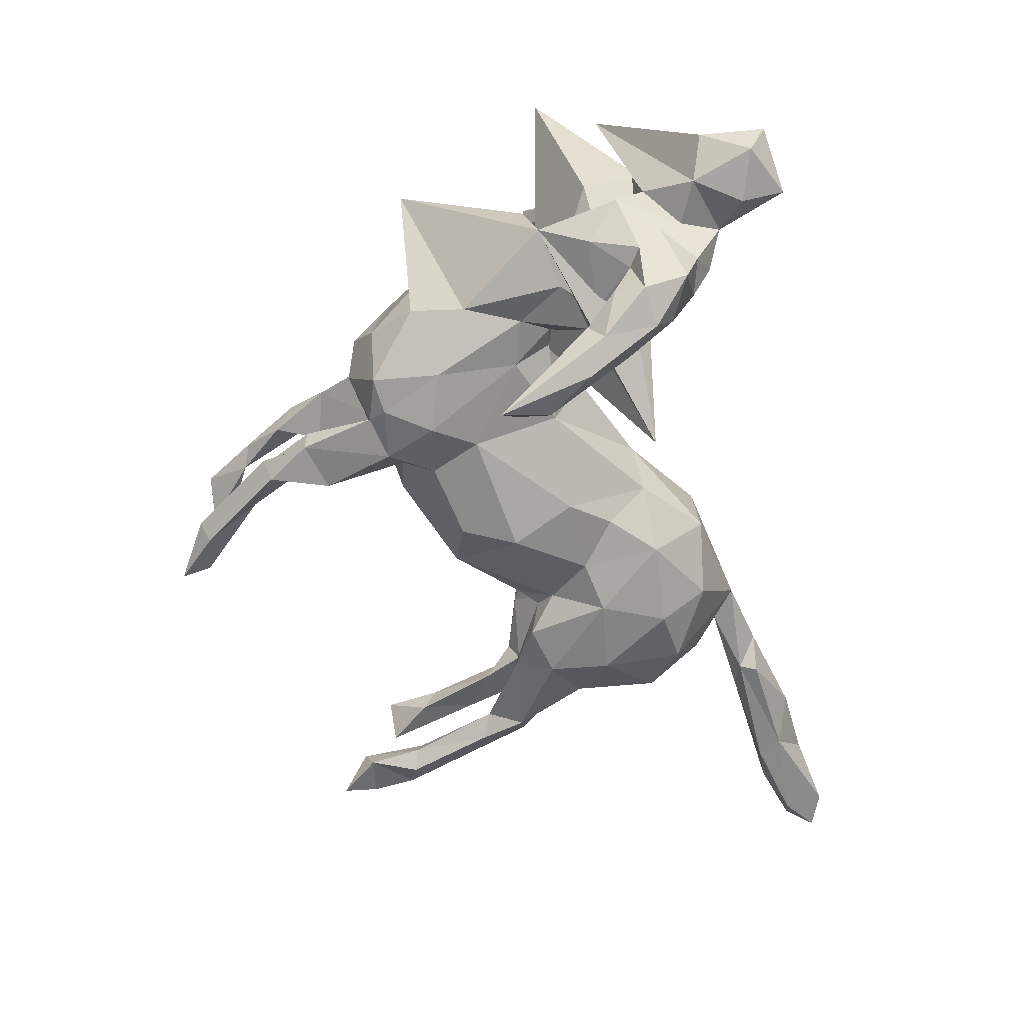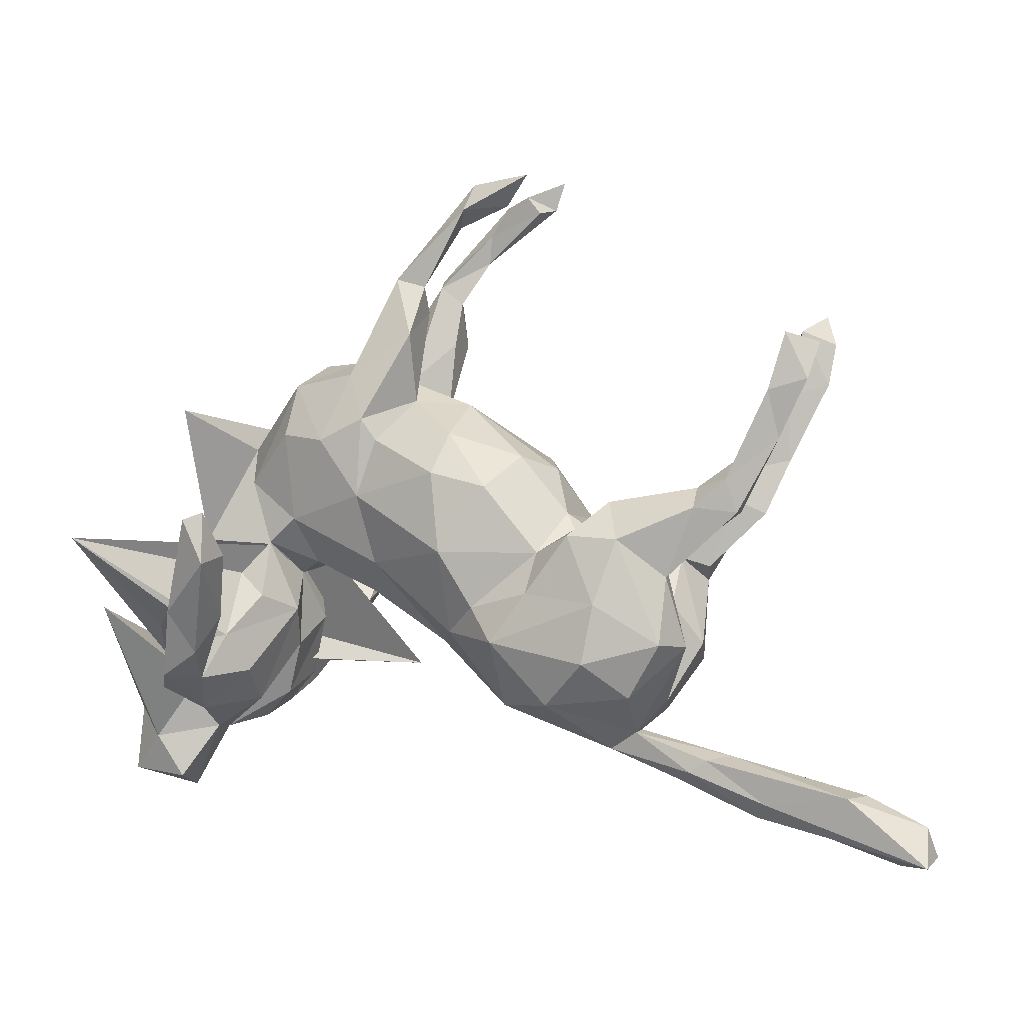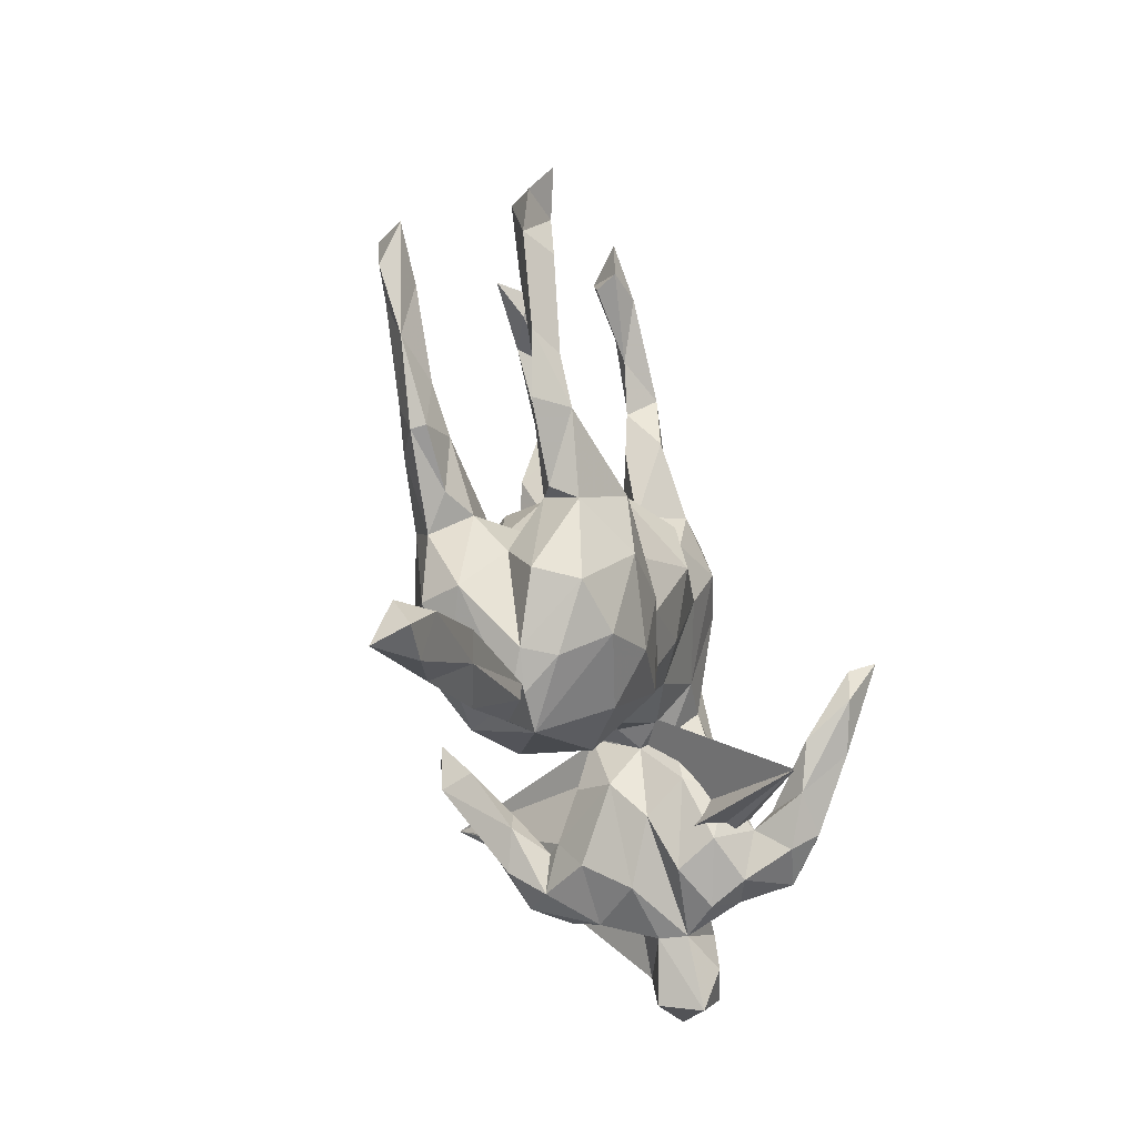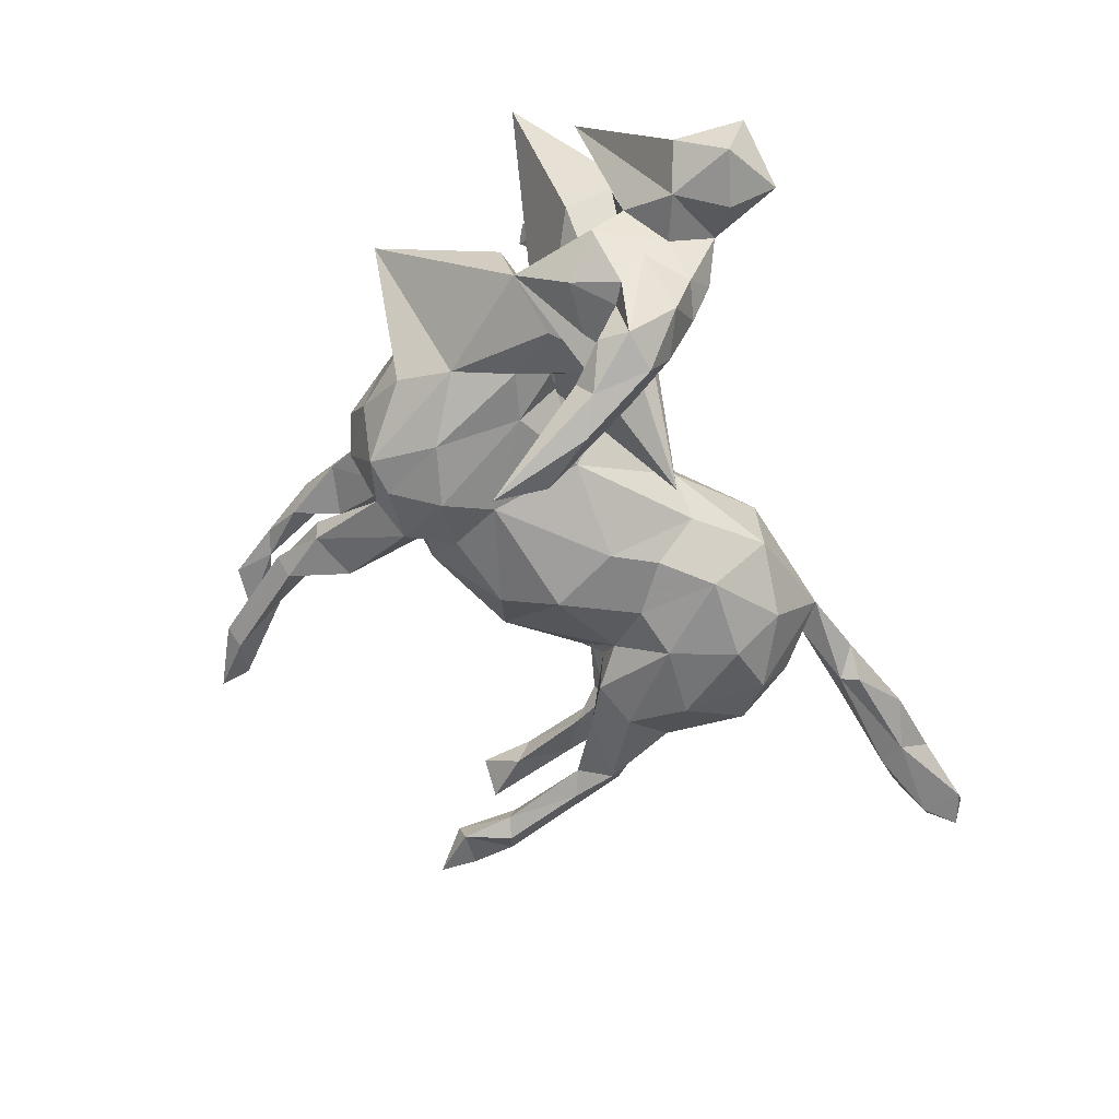
<metadata>
{"format":"obj","ext":"obj","renderer":"f3d","projection":"perspective","resolution":1024,"background":"white","views":[{"elev":-59.1,"azim":-88.6,"up":"+Z"},{"elev":-6.2,"azim":21.8,"up":"+Y"},{"elev":-35.6,"azim":107.4,"up":"+Y"},{"elev":-53.0,"azim":-77.6,"up":"+Z"}]}
</metadata>
<code>
v 0.7355 -0.4725 -0.02469
v 0.7301 -0.4878 0.02455
v 0.7267 -0.4295 0.000796
v 0.6818 -0.4849 -0.01715
v 0.5867 -0.447 0.01093
v 0.6411 -0.3852 0.00181
v 0.6858 -0.4252 -0.03472
v 0.474 -0.4179 -0.003011
v 0.4931 -0.3993 0.02412
v 0.5477 -0.4063 -0.02949
v 0.5671 -0.373 -0.03545
v 0.6194 -0.3895 0.03689
v 0.3906 -0.3608 -0.03391
v 0.4391 -0.3282 -1.8e-05
v 0.3435 -0.3572 -0.002773
v 0.4058 -0.3345 0.03039
v 0.3821 -0.3531 0.0307
v 0.2927 -0.2926 0.01215
v 0.3834 -0.3329 -0.03334
v 0.3343 -0.2444 -0.01342
v 0.2956 -0.2877 -0.007282
v 0.3641 -0.1781 -0.1045
v 0.5379 0.1297 0.0851
v 0.4742 0.03852 -0.07165
v 0.3817 -0.1582 -0.04306
v 0.3846 -0.1686 0.05287
v 0.3191 -0.2556 -0.05949
v 0.3473 -0.1004 9.9e-05
v 0.586 0.2128 0.1006
v 0.3704 -0.06897 0.102
v 0.386 -0.0398 -0.06738
v 0.3066 -0.2446 0.08924
v 0.5296 0.1979 0.1119
v 0.4755 0.02569 0.06922
v 0.4343 0.04109 -0.1134
v 0.4759 0.02323 0.09119
v 0.5107 0.1197 -0.08372
v 0.5704 0.2335 -0.09013
v 0.4655 0.1019 0.06766
v 0.3505 -0.03574 0.04693
v 0.4678 0.1049 -0.1079
v 0.4651 0.071 0.1117
v 0.2927 -0.1004 -0.1538
v 0.3615 -0.1686 0.1102
v 0.3983 -0.02625 0.06973
v 0.558 0.2805 0.1152
v 0.5977 0.271 0.06904
v 0.3734 -0.05745 -0.1036
v 0.5326 0.2162 0.06971
v 0.4298 0.05946 -0.05918
v 0.2939 -0.2197 -0.1237
v 0.2529 -0.1963 0.1448
v 0.4188 0.03027 0.1211
v 0.4617 0.1093 -0.06909
v 0.4187 0.04505 0.05769
v 0.5137 0.2153 -0.06689
v 0.5266 0.2241 -0.1177
v 0.5803 0.2959 -0.1
v 0.4148 0.0628 0.08786
v 0.5377 0.3138 -0.06277
v 0.4322 0.09557 -0.08911
v 0.561 0.3452 -0.1278
v 0.2946 -0.03479 -0.004152
v 0.4987 0.2204 -0.09876
v 0.247 -0.3166 -0.005338
v 0.3084 0.04524 -0.1159
v 0.3479 -0.02645 -0.04825
v 0.2097 -0.1945 -0.1435
v 0.515 0.2967 -0.1098
v 0.1815 -0.254 0.1037
v 0.3078 -0.01429 0.1435
v 0.337 0.05003 -0.08277
v 0.1893 -0.2614 -0.09437
v 0.286 -0.006411 0.0476
v 0.09612 -0.2601 -0.03627
v 0.1012 -0.2512 0.06362
v 0.2179 0.01064 0.07232
v 0.2329 -0.006282 0.1482
v 0.3016 -0.01207 -0.1475
v 0.2745 -0.1099 0.1533
v 0.2158 0.0092 -0.07885
v 0.3204 0.05006 0.09272
v 0.1635 -0.0897 0.1402
v 0.2373 0.01978 -0.134
v 0.1814 -0.09566 -0.1508
v 0.09024 -0.1821 -0.1223
v 0.287 0.0447 0.113
v 0.1057 -0.1606 0.1376
v 0.1124 -0.06776 -0.1321
v 0.01503 -0.1653 -0.05506
v 0.1798 -0.01443 -0.1124
v 0.1684 0.1106 0.01112
v -0.02047 -0.1488 0.01215
v 0.2024 0.03653 0.06153
v 0.06825 -0.1064 0.1196
v 0.1991 0.03819 -0.06884
v 0.04158 -0.1088 -0.1125
v 0.1739 -0.02702 0.1185
v 0.01589 -0.1395 0.0787
v 0.1344 0.1243 0.07912
v 0.1229 0.1401 -0.08341
v 0.09856 0.07292 0.1423
v 0.01672 0.09622 0.1532
v 0.0264 -0.02413 0.1476
v 0.0482 0.04177 -0.1618
v 0.0366 0.1249 -0.1423
v -0.1106 -0.02933 0.07749
v 0.003941 0.2222 -0.05214
v -0.1227 0.07081 0.1204
v 0.03367 0.2146 0.04016
v 0.001715 -0.04517 -0.1303
v -0.1405 -0.06711 0.01412
v -0.06444 0.1671 -0.1234
v 0.03403 0.1592 0.1224
v -0.1287 -0.024 -0.07617
v -0.08808 0.1549 0.1265
v -0.04684 0.2199 -0.06336
v 0.1297 0.5422 -0.08602
v -0.04716 0.2223 0.06406
v -0.1136 0.09901 -0.129
v -0.3297 -0.2354 0.03329
v -0.3169 -0.2232 -0.04097
v 0.09741 0.5571 -0.04329
v 0.1164 0.5486 0.05148
v -0.2441 0.04238 0.09245
v -0.2808 -0.1474 -0.005486
v -0.2349 -0.01933 0.02438
v -0.1505 0.1663 -0.1497
v 0.1061 0.5174 0.06543
v 0.1495 0.5564 0.09354
v -0.2601 -0.09532 0.04487
v -0.3134 -0.1937 0.1048
v 0.02216 0.461 -0.06804
v -0.03741 0.3185 0.1131
v 0.1142 0.5321 -0.05291
v -0.3598 -0.2326 -0.1294
v -0.3749 -0.2599 -0.07514
v -0.3019 -0.1884 -0.0997
v -0.1067 0.1865 0.1403
v -0.3057 -0.1167 0.2127
v -0.3535 -0.1969 -0.2032
v -0.03173 0.3366 -0.1069
v -0.2759 -0.06401 -0.2504
v -0.03076 0.3293 -0.05204
v -0.2305 0.03583 -0.09119
v -0.3579 -0.2075 0.1751
v -0.3101 -0.1311 -0.2323
v -0.2657 -0.1013 -0.06445
v -0.2977 -0.1129 -0.1195
v 0.02606 0.4908 0.05972
v -0.09354 0.2371 -0.1265
v 0.03016 0.5022 -0.05654
v 0.04451 0.5106 0.09512
v 0.07132 0.536 -0.09771
v -0.4142 -0.2781 0.01691
v -0.4697 -0.3585 0.03586
v -0.2737 -0.03393 0.000704
v -0.2366 -0.01689 -0.03508
v -0.4806 -0.3715 -0.03169
v 0.1436 0.5861 -0.08861
v -0.03152 0.3631 0.05042
v -0.2709 -0.01688 -0.05053
v -0.4196 -0.2779 -0.02588
v -0.3493 -0.1452 0.1655
v -0.3402 -0.1722 0.2287
v -0.4109 -0.2391 -0.1098
v -0.02179 0.3956 -0.05807
v -0.4027 -0.2044 0.213
v -0.1746 0.157 0.1431
v -0.2922 -0.07694 0.1052
v 0.05445 0.5534 0.07342
v 0.05095 0.5506 -0.0768
v -0.02655 0.3978 0.08071
v -0.3412 -0.1626 -0.1509
v -0.2726 -0.02903 0.267
v -0.2817 -0.04561 0.3172
v -0.2802 0.03111 0.3184
v -0.3318 -0.1406 0.1473
v -0.3334 -0.07625 0.2198
v -0.2651 -0.01456 -0.3207
v -0.2639 0.03356 -0.3217
v -0.2914 0.008224 0.08084
v -0.06458 0.4391 -0.08032
v -0.3004 0.0266 -0.08226
v -0.436 -0.2068 0.05322
v -0.3346 -0.03979 0.09426
v -0.3369 -0.08639 -0.1244
v -0.04133 0.427 -0.0997
v -0.3165 -0.0749 -0.3014
v -0.3596 -0.06998 0.2299
v -0.4204 -0.2185 -0.1885
v -0.1509 0.2639 -0.1098
v -0.08282 0.2637 0.02381
v -0.0668 0.4098 0.09521
v -0.0513 0.4307 0.04663
v -0.4789 -0.3083 -0.05812
v -0.3664 -0.1727 -0.2422
v -0.3641 -0.03465 -0.09738
v -0.1082 0.3553 0.06477
v -0.09706 0.2699 -0.02881
v -0.3675 -0.1112 0.2662
v -0.3641 -0.09543 -0.2696
v -0.3485 -0.1336 -0.1773
v -0.3948 -0.2516 0.1019
v -0.4352 -0.2204 0.1576
v -0.1318 0.2595 0.1244
v -0.4462 -0.1837 -0.07804
v -0.4788 -0.003292 0.3593
v -0.5052 -0.2944 0.05378
v -0.05395 0.4241 -0.04986
v -0.008597 0.4844 0.07545
v -0.4423 -0.2172 -0.05111
v -0.1035 0.3684 -0.06525
v -0.1723 0.2396 -0.1272
v -0.4892 -0.09995 0.2495
v -0.4374 -0.1656 0.1489
v -0.4208 -0.127 0.1941
v -0.2878 0.05523 -0.3592
v -0.4118 -0.1119 -0.2165
v -0.09472 0.3708 -0.09384
v -0.4114 -0.1375 -0.138
v -0.3071 0.02019 0.33
v -0.3622 -0.07171 -0.2367
v -0.2957 0.009065 -0.2872
v -0.4197 -0.1547 -0.2253
v -0.2347 0.154 -0.1277
v -0.1538 0.29 0.05295
v -0.5537 -0.3203 -0.03819
v -0.2302 0.2492 0.1111
v -0.2179 0.2929 0.02891
v -0.2435 0.1711 0.1262
v -0.2202 0.2544 -0.112
v -0.5609 -0.3449 0.02183
v -0.4419 -0.151 -0.1337
v -0.3221 0.1048 0.07999
v -0.5073 -0.2354 -0.04501
v -0.1787 0.3006 -0.02245
v -0.5591 -0.2477 0.008507
v -0.4389 -0.07894 -0.1036
v -0.4764 -0.1488 0.05163
v -0.4731 -0.1631 0.001075
v -0.4421 -0.07618 0.1003
v -0.2579 0.2595 -0.02367
v -0.308 0.1953 -0.05354
v -0.3212 0.1133 -0.07867
v -0.4387 -0.002722 -0.05587
v -0.4836 -0.1201 -0.05367
v -0.1776 -0.1709 -0.2505
v -0.2367 0.00492 -0.007606
v -0.4246 0.02087 0.04105
v -0.4062 0.2148 0.1567
v -0.3421 0.1641 0.0315
f 238 209 215
f 185 215 209
f 236 238 215
f 233 209 238
f 156 209 233
f 228 233 238
f 33 42 23
f 36 23 42
f 29 33 23
f 39 42 33
f 53 36 42
f 59 53 42
f 30 36 53
f 87 59 82
f 55 82 59
f 77 87 82
f 53 59 87
f 206 134 194
f 173 194 134
f 199 206 194
f 139 134 206
f 45 36 30
f 71 30 53
f 134 139 119
f 116 119 139
f 161 134 119
f 155 185 209
f 241 215 185
f 159 156 233
f 155 209 156
f 47 46 29
f 33 29 46
f 23 47 29
f 49 46 47
f 49 33 46
f 39 59 42
f 71 53 87
f 44 30 71
f 78 71 87
f 77 78 87
f 80 71 78
f 169 139 206
f 26 30 44
f 80 44 71
f 52 44 80
f 83 80 78
f 98 78 77
f 94 98 77
f 83 78 98
f 103 102 114
f 100 114 102
f 116 103 114
f 104 102 103
f 119 116 114
f 109 103 116
f 110 119 114
f 229 169 206
f 109 139 169
f 227 229 206
f 231 169 229
f 32 44 52
f 88 52 80
f 88 80 83
f 95 83 98
f 85 79 43
f 48 43 79
f 68 85 43
f 84 79 85
f 51 43 22
f 48 22 43
f 27 51 22
f 68 43 51
f 226 214 128
f 151 128 214
f 145 226 128
f 232 214 226
f 192 151 214
f 232 192 214
f 220 151 192
f 113 128 151
f 120 128 113
f 117 113 151
f 113 106 120
f 105 120 106
f 108 106 113
f 101 105 106
f 111 120 105
f 91 105 101
f 108 101 106
f 96 91 101
f 89 105 91
f 91 81 84
f 66 84 81
f 85 91 84
f 96 81 91
f 89 91 85
f 66 79 84
f 35 48 79
f 25 22 48
f 213 220 192
f 142 151 220
f 117 108 113
f 110 101 108
f 81 72 66
f 61 66 72
f 63 72 81
f 35 79 66
f 31 48 35
f 117 151 142
f 188 142 220
f 61 35 66
f 61 41 35
f 37 35 41
f 64 41 61
f 24 35 37
f 57 37 41
f 64 69 57
f 38 57 69
f 41 64 57
f 60 69 64
f 69 58 38
f 60 38 58
f 62 58 69
f 60 58 62
f 60 62 69
f 219 225 221
f 234 221 225
f 203 219 221
f 202 225 219
f 191 141 136
f 174 136 141
f 166 191 136
f 197 141 191
f 174 203 221
f 223 219 203
f 199 195 161
f 173 161 195
f 193 199 161
f 194 195 199
f 161 173 134
f 153 194 173
f 59 39 55
f 34 55 39
f 49 39 33
f 23 34 39
f 45 55 34
f 36 34 23
f 49 23 39
f 45 34 36
f 12 2 3
f 1 3 2
f 6 12 3
f 9 2 12
f 195 211 150
f 171 150 211
f 173 195 150
f 194 211 195
f 211 194 153
f 171 211 153
f 150 153 173
f 129 153 150
f 47 23 49
f 124 150 171
f 130 171 153
f 124 129 150
f 130 153 129
f 130 124 171
f 130 129 124
f 99 88 95
f 83 95 88
f 104 99 95
f 76 88 99
f 93 76 99
f 70 88 76
f 178 132 131
f 121 131 132
f 170 178 131
f 146 132 178
f 182 170 131
f 186 178 170
f 185 204 205
f 168 205 204
f 216 185 205
f 155 204 185
f 102 104 98
f 95 98 104
f 100 102 98
f 109 104 103
f 107 104 109
f 139 109 116
f 125 109 169
f 125 169 231
f 235 231 229
f 26 44 32
f 70 32 52
f 70 52 88
f 107 99 104
f 125 107 109
f 235 125 231
f 65 70 76
f 182 186 170
f 208 178 186
f 164 146 178
f 208 164 178
f 140 146 164
f 217 164 208
f 249 208 186
f 204 132 146
f 121 132 204
f 168 204 146
f 217 208 216
f 242 216 208
f 201 217 216
f 168 216 205
f 240 185 216
f 249 242 208
f 248 216 242
f 165 168 146
f 179 175 140
f 176 140 175
f 164 179 140
f 190 175 179
f 217 179 164
f 217 190 179
f 177 175 190
f 238 236 228
f 196 228 236
f 159 233 228
f 196 159 228
f 155 156 159
f 163 155 159
f 196 163 159
f 121 155 163
f 241 236 215
f 247 212 241
f 236 241 212
f 248 247 241
f 207 212 247
f 163 236 212
f 240 241 185
f 204 155 121
f 126 121 163
f 248 241 240
f 216 248 240
f 163 122 126
f 148 126 122
f 137 122 163
f 131 121 126
f 247 248 246
f 250 246 248
f 239 247 246
f 157 131 126
f 148 157 126
f 182 131 157
f 138 122 137
f 166 137 163
f 225 197 191
f 207 225 191
f 202 197 225
f 147 141 197
f 174 141 147
f 203 174 147
f 224 223 203
f 202 219 223
f 203 147 143
f 180 143 147
f 224 203 143
f 189 147 197
f 181 224 143
f 218 202 223
f 189 197 202
f 218 189 202
f 180 147 189
f 218 223 224
f 218 180 189
f 181 143 180
f 181 218 224
f 218 181 180
f 166 207 191
f 234 225 207
f 212 207 166
f 137 166 136
f 138 137 136
f 4 7 1
f 3 1 7
f 2 4 1
f 10 7 4
f 5 10 4
f 11 7 10
f 11 6 7
f 3 7 6
f 14 6 11
f 19 11 10
f 13 19 10
f 14 11 19
f 14 12 6
f 252 243 244
f 232 244 243
f 251 252 244
f 229 243 252
f 5 4 2
f 5 2 9
f 16 9 12
f 16 12 14
f 17 9 16
f 18 16 14
f 21 14 19
f 20 26 18
f 32 18 26
f 21 20 18
f 28 26 20
f 14 21 18
f 27 20 21
f 245 251 244
f 250 252 251
f 8 10 5
f 8 5 9
f 13 10 8
f 17 8 9
f 15 13 8
f 239 221 234
f 247 239 234
f 187 221 239
f 247 234 207
f 138 136 174
f 149 138 174
f 246 187 239
f 174 221 187
f 174 187 149
f 198 149 187
f 148 138 149
f 86 68 73
f 51 73 68
f 75 86 73
f 85 68 86
f 86 97 89
f 111 89 97
f 85 86 89
f 90 97 86
f 65 73 51
f 120 145 128
f 184 226 145
f 115 145 120
f 111 115 120
f 158 145 115
f 90 115 111
f 105 89 111
f 90 111 97
f 245 232 226
f 184 245 226
f 244 232 245
f 198 187 246
f 122 138 148
f 162 148 149
f 245 198 246
f 157 148 162
f 184 162 149
f 251 245 246
f 250 251 246
f 184 198 245
f 149 198 184
f 145 162 184
f 158 162 145
f 157 162 158
f 90 86 75
f 93 90 75
f 65 75 73
f 76 75 65
f 112 158 115
f 93 115 90
f 27 65 51
f 21 65 27
f 20 27 22
f 25 20 22
f 237 232 243
f 28 20 25
f 237 192 232
f 63 81 96
f 193 108 117
f 92 96 101
f 37 57 38
f 230 243 229
f 235 229 252
f 67 28 25
f 40 26 28
f 56 37 38
f 56 64 61
f 118 123 135
f 152 135 123
f 133 118 135
f 160 123 118
f 154 160 118
f 172 123 160
f 60 56 38
f 64 56 60
f 152 133 135
f 154 118 133
f 172 160 154
f 188 154 133
f 183 172 154
f 152 123 172
f 54 37 56
f 210 133 152
f 188 183 154
f 152 172 183
f 220 183 188
f 210 152 183
f 61 54 56
f 24 37 54
f 50 54 61
f 167 188 133
f 167 133 210
f 144 167 210
f 220 210 183
f 227 230 229
f 237 243 230
f 227 237 230
f 96 94 63
f 77 63 94
f 92 94 96
f 74 63 77
f 63 74 40
f 55 40 74
f 28 63 40
f 67 63 28
f 72 63 67
f 193 237 227
f 237 193 200
f 117 200 193
f 192 237 200
f 199 193 227
f 193 110 108
f 119 110 193
f 92 101 110
f 100 92 110
f 100 94 92
f 163 196 236
f 166 163 212
f 70 18 32
f 94 100 98
f 45 30 40
f 26 40 30
f 55 45 40
f 199 227 206
f 193 161 119
f 100 110 114
f 74 77 82
f 55 74 82
f 31 35 24
f 50 24 54
f 31 24 50
f 72 50 61
f 167 144 142
f 117 142 144
f 188 167 142
f 200 144 210
f 210 220 213
f 200 210 213
f 67 48 31
f 67 31 50
f 72 67 50
f 117 144 200
f 192 200 213
f 67 25 48
f 248 242 249
f 250 248 249
f 252 250 249
f 182 249 186
f 235 252 249
f 249 182 235
f 125 235 182
f 127 182 157
f 75 76 93
f 107 93 99
f 18 70 65
f 17 18 65
f 127 125 182
f 112 125 127
f 107 125 112
f 158 112 127
f 93 107 112
f 115 93 112
f 127 157 158
f 16 18 17
f 15 17 65
f 65 19 15
f 13 15 19
f 21 19 65
f 8 17 15
f 222 201 176
f 165 176 201
f 177 222 176
f 190 201 222
f 165 146 140
f 201 190 217
f 176 165 140
f 201 168 165
f 216 168 201
f 177 176 175
f 222 177 190

</code>
